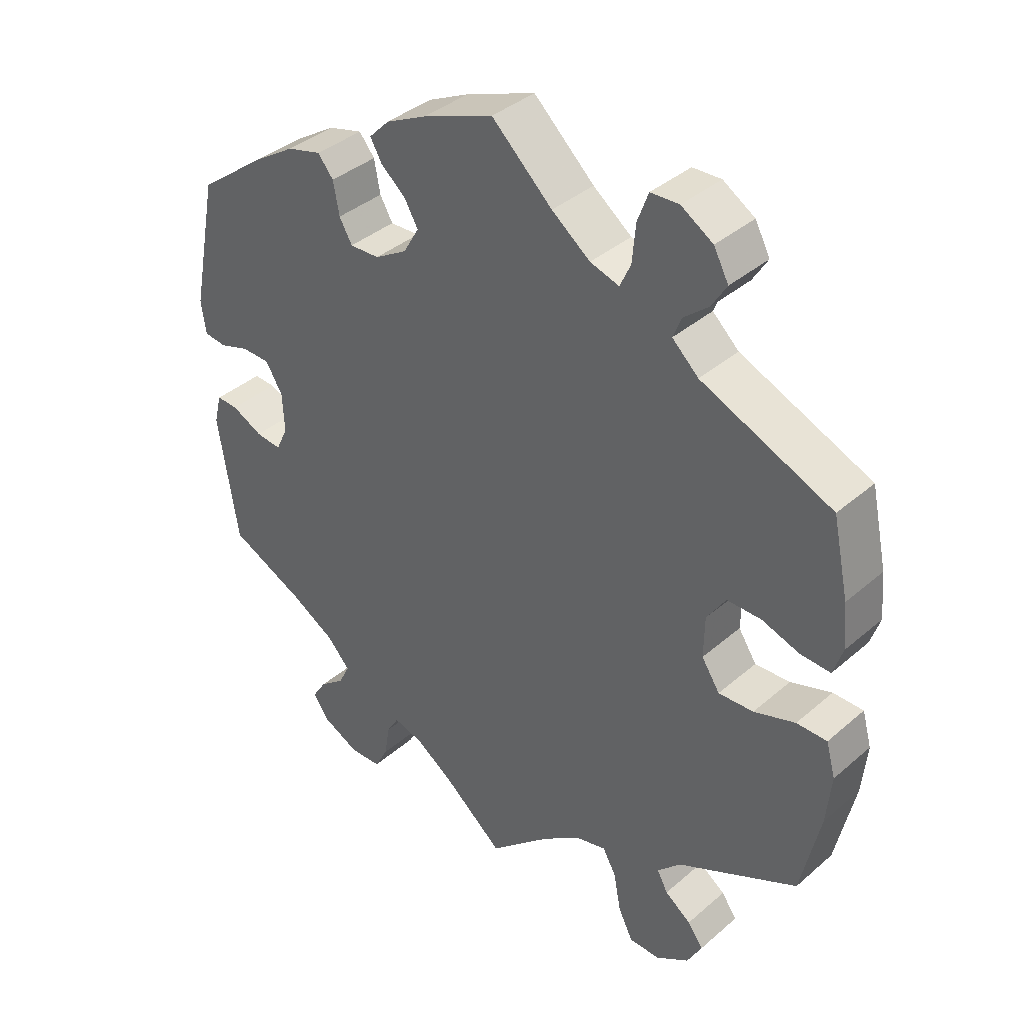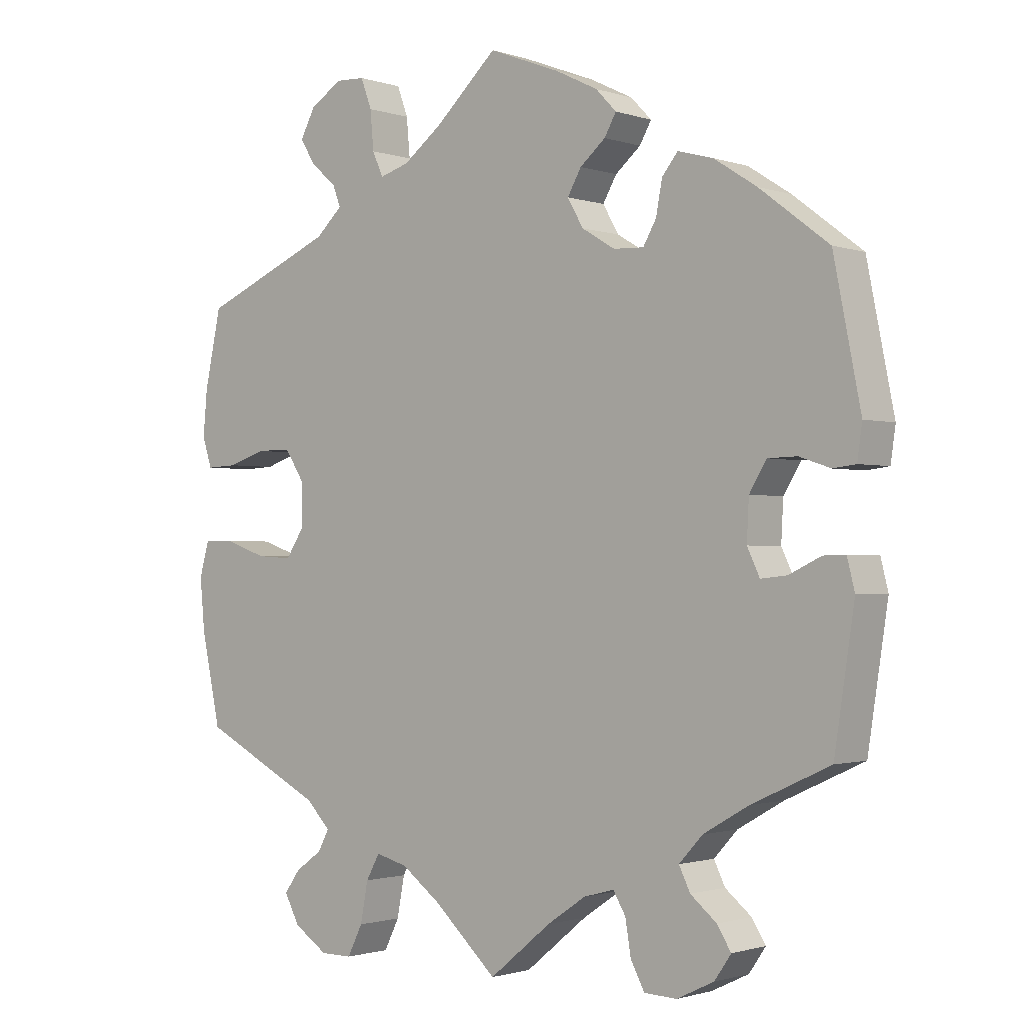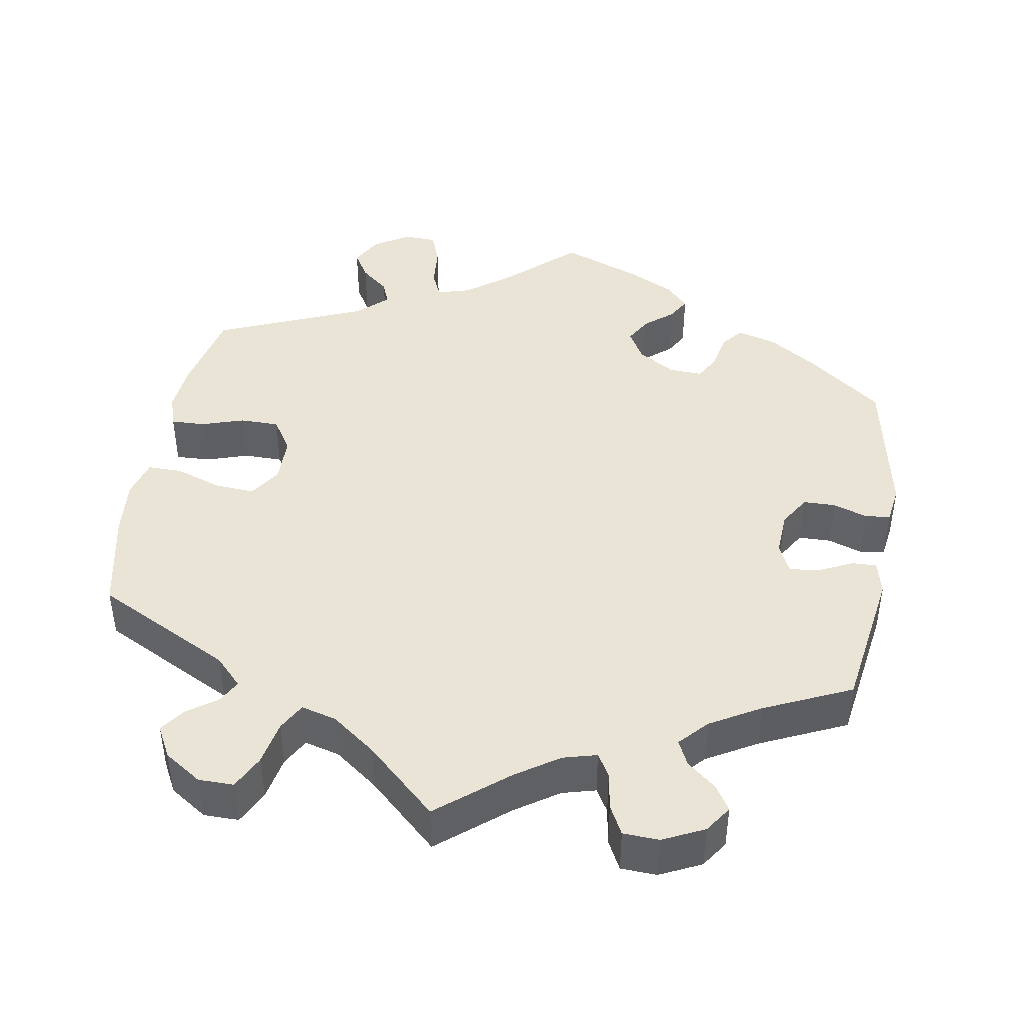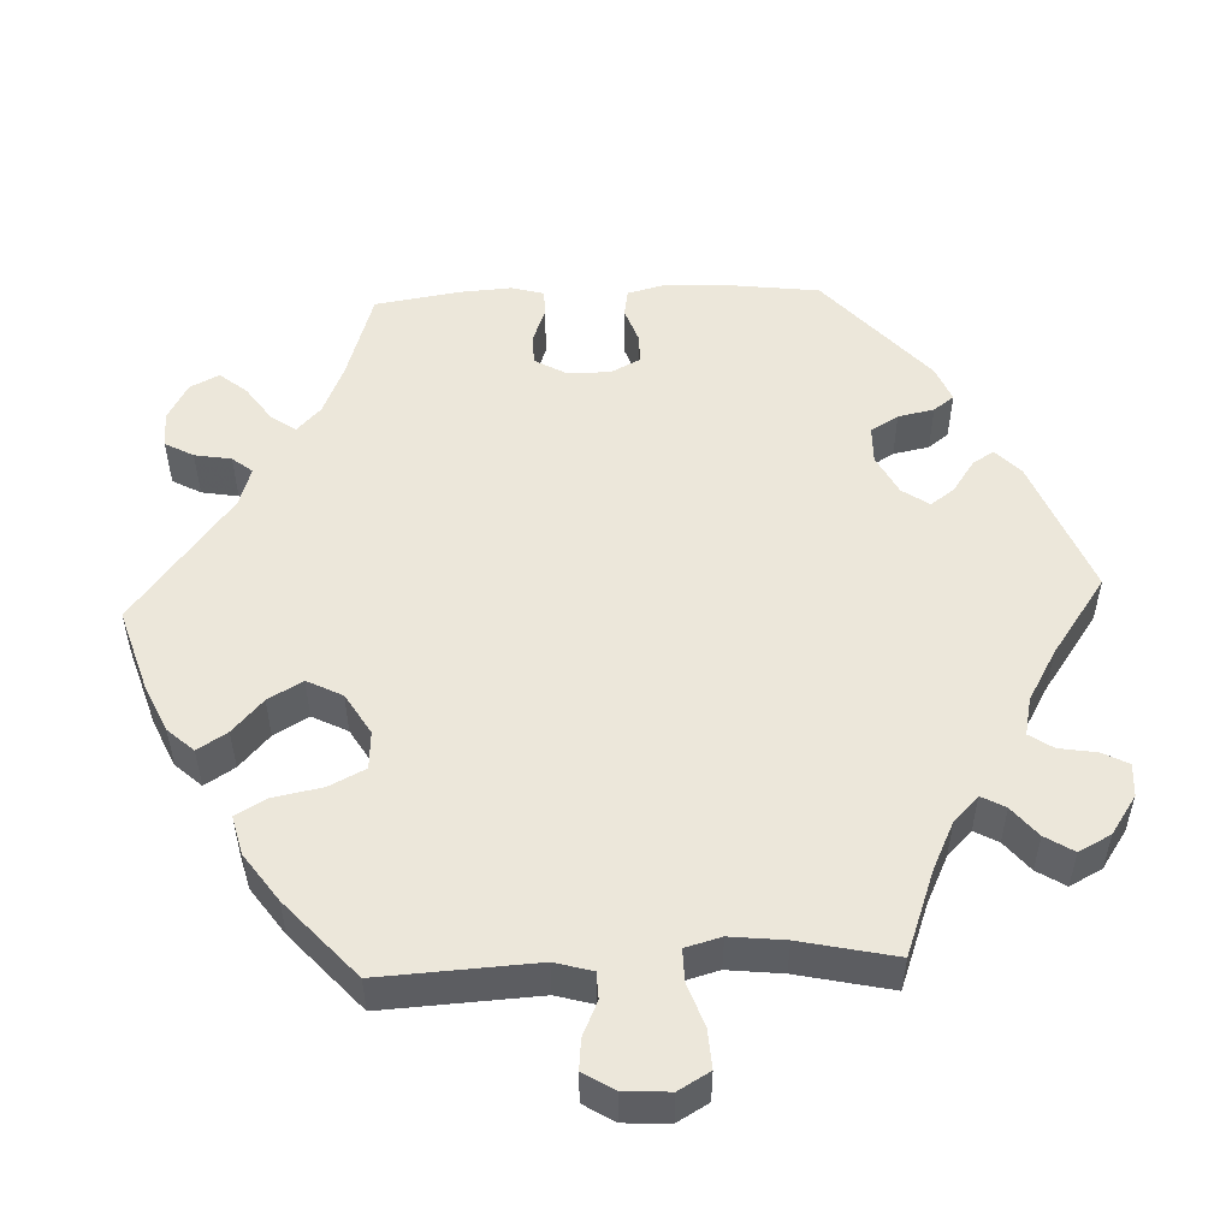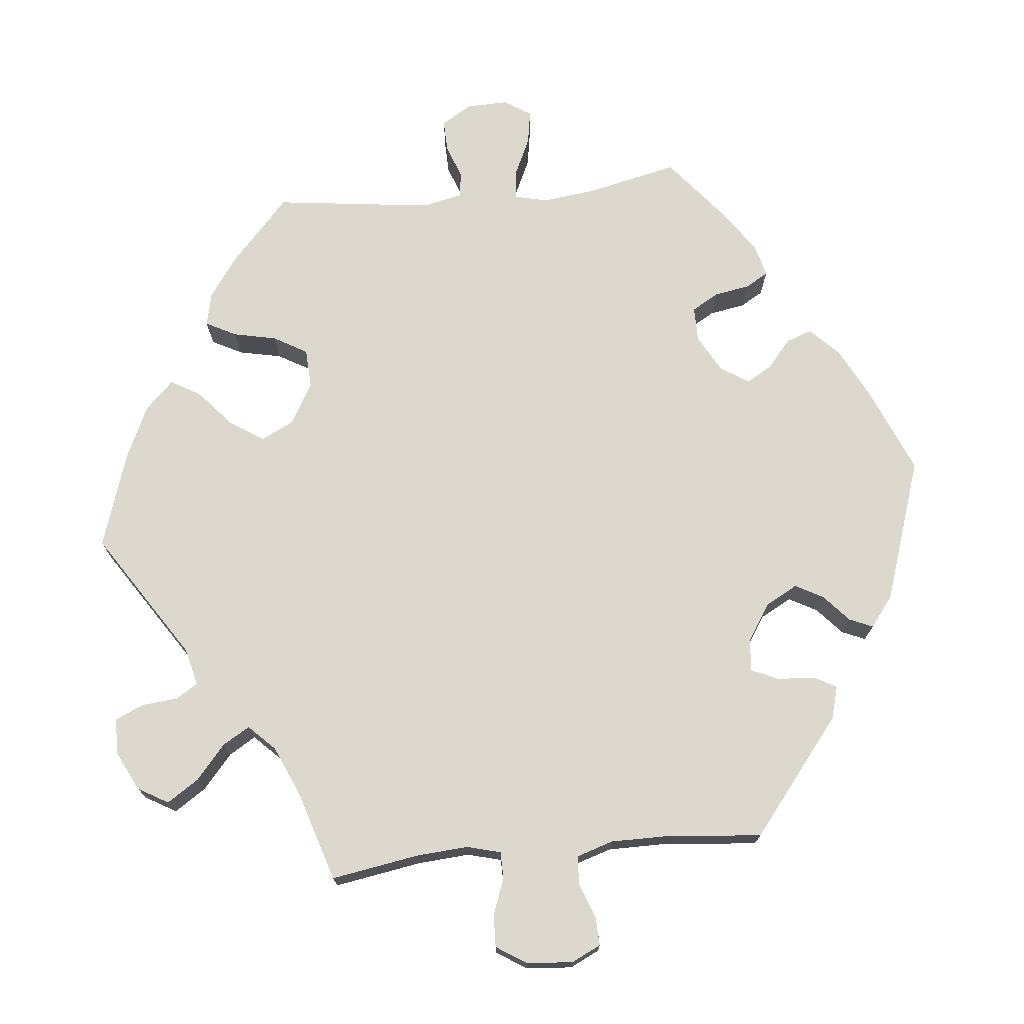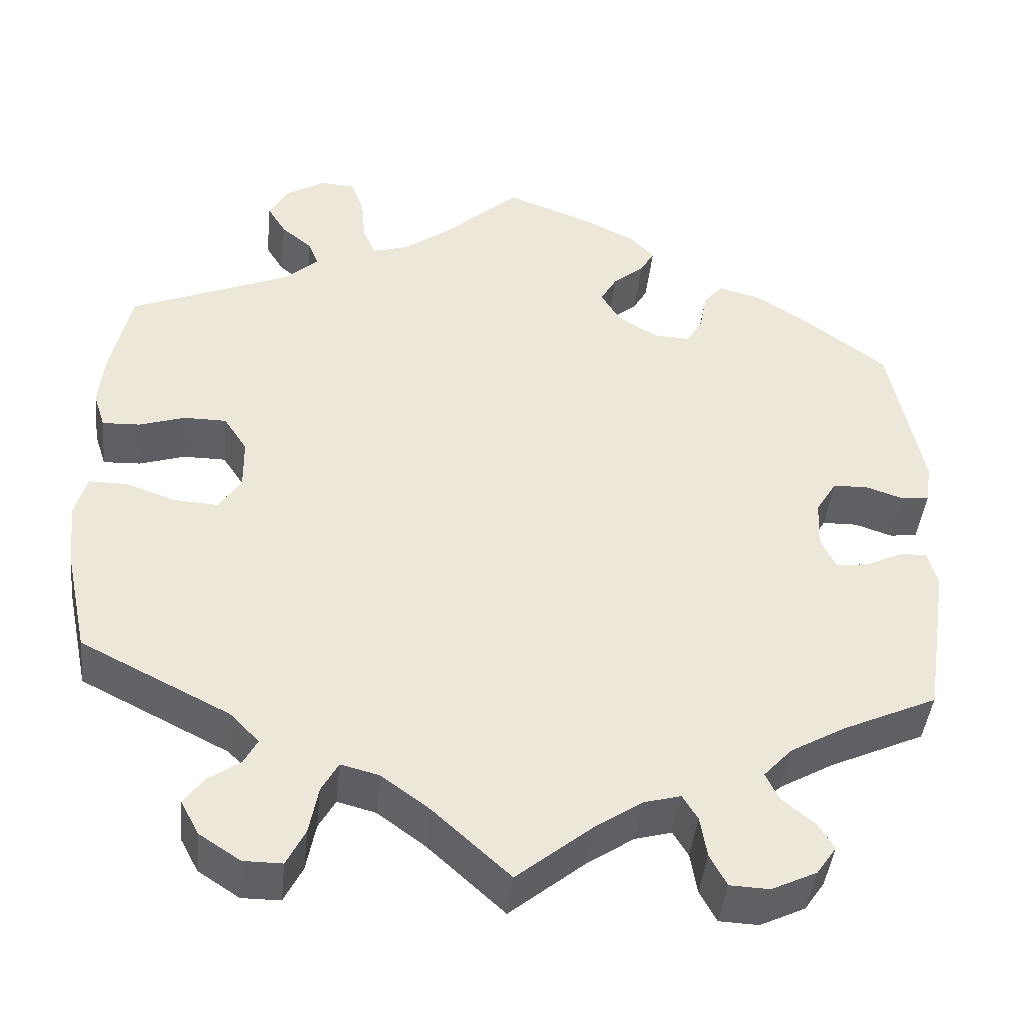
<metadata>
{"format":"obj","ext":"obj","renderer":"f3d","projection":"perspective","resolution":1024,"background":"white","views":[{"elev":38.4,"azim":42.7,"up":"+Z"},{"elev":-1.4,"azim":-139.7,"up":"+Z"},{"elev":43.6,"azim":-170.2,"up":"+Y"},{"elev":51.8,"azim":147.5,"up":"+Y"},{"elev":72.4,"azim":-155.7,"up":"+Y"},{"elev":-43.4,"azim":174.0,"up":"+Z"}]}
</metadata>
<code>
v 0.524 0.07 0.178
v 0.53 0.07 0.112
v 0.516 0.07 0.069
v 0.471 0.07 0.071
v 0.416 0.07 0.089
v 0.365 0.07 0.089
v 0.337 0.07 0.046
v 0.336 0.07 -0.016
v 0.363 0.07 -0.057
v 0.415 0.07 -0.054
v 0.476 0.07 -0.033
v 0.521 0.07 -0.033
v 0.535 0.07 -0.083
v 0.528 0.07 -0.158
v 0.5 0.07 -0.289
v 0.322 0.07 -0.379
v 0.287 0.07 -0.415
v 0.303 0.07 -0.445
v 0.342 0.07 -0.473
v 0.365 0.07 -0.505
v 0.343 0.07 -0.546
v 0.294 0.07 -0.578
v 0.248 0.07 -0.578
v 0.226 0.07 -0.534
v 0.215 0.07 -0.476
v 0.195 0.07 -0.44
v 0.149 0.07 -0.452
v 0.092 0.07 -0.494
v 0 0.07 -0.578
v -0.09 0.07 -0.504
v -0.146 0.07 -0.466
v -0.19 0.07 -0.454
v -0.208 0.07 -0.484
v -0.216 0.07 -0.533
v -0.236 0.07 -0.571
v -0.283 0.07 -0.573
v -0.337 0.07 -0.547
v -0.361 0.07 -0.512
v -0.341 0.07 -0.48
v -0.303 0.07 -0.449
v -0.287 0.07 -0.416
v -0.321 0.07 -0.379
v -0.387 0.07 -0.341
v -0.5 0.07 -0.289
v -0.529 0.07 -0.1
v -0.518 0.07 -0.056
v -0.486 0.07 -0.057
v -0.44 0.07 -0.079
v -0.402 0.07 -0.083
v -0.384 0.07 -0.045
v -0.387 0.07 0.013
v -0.412 0.07 0.054
v -0.454 0.07 0.055
v -0.499 0.07 0.04
v -0.532 0.07 0.044
v -0.539 0.07 0.093
v -0.5 0.07 0.289
v -0.4 0.07 0.365
v -0.338 0.07 0.405
v -0.287 0.07 0.419
v -0.264 0.07 0.391
v -0.255 0.07 0.343
v -0.236 0.07 0.31
v -0.192 0.07 0.312
v -0.144 0.07 0.341
v -0.121 0.07 0.381
v -0.141 0.07 0.416
v -0.178 0.07 0.447
v -0.195 0.07 0.477
v -0.165 0.07 0.508
v -0.104 0.07 0.538
v 0 0.07 0.578
v 0.09 0.07 0.495
v 0.147 0.07 0.452
v 0.19 0.07 0.439
v 0.206 0.07 0.474
v 0.211 0.07 0.53
v 0.227 0.07 0.573
v 0.269 0.07 0.575
v 0.316 0.07 0.546
v 0.338 0.07 0.505
v 0.316 0.07 0.469
v 0.279 0.07 0.438
v 0.267 0.07 0.407
v 0.306 0.07 0.371
v 0.5 0.07 0.289
v 0.524 0 0.178
v 0.53 0 0.112
v 0.516 0 0.069
v 0.471 0 0.071
v 0.416 0 0.089
v 0.365 0 0.089
v 0.337 0 0.046
v 0.336 0 -0.016
v 0.363 0 -0.057
v 0.415 0 -0.054
v 0.476 0 -0.033
v 0.521 0 -0.033
v 0.535 0 -0.083
v 0.528 0 -0.158
v 0.5 0 -0.289
v 0.322 0 -0.379
v 0.287 0 -0.415
v 0.303 0 -0.445
v 0.342 0 -0.473
v 0.365 0 -0.505
v 0.343 0 -0.546
v 0.294 0 -0.578
v 0.248 0 -0.578
v 0.226 0 -0.534
v 0.215 0 -0.476
v 0.195 0 -0.44
v 0.149 0 -0.452
v 0.092 0 -0.494
v 0 0 -0.578
v -0.09 0 -0.504
v -0.146 0 -0.466
v -0.19 0 -0.454
v -0.208 0 -0.484
v -0.216 0 -0.533
v -0.236 0 -0.571
v -0.283 0 -0.573
v -0.337 0 -0.547
v -0.361 0 -0.512
v -0.341 0 -0.48
v -0.303 0 -0.449
v -0.287 0 -0.416
v -0.321 0 -0.379
v -0.387 0 -0.341
v -0.5 0 -0.289
v -0.529 0 -0.1
v -0.518 0 -0.056
v -0.486 0 -0.057
v -0.44 0 -0.079
v -0.402 0 -0.083
v -0.384 0 -0.045
v -0.387 0 0.013
v -0.412 0 0.054
v -0.454 0 0.055
v -0.499 0 0.04
v -0.532 0 0.044
v -0.539 0 0.093
v -0.5 0 0.289
v -0.4 0 0.365
v -0.338 0 0.405
v -0.287 0 0.419
v -0.264 0 0.391
v -0.255 0 0.343
v -0.236 0 0.31
v -0.192 0 0.312
v -0.144 0 0.341
v -0.121 0 0.381
v -0.141 0 0.416
v -0.178 0 0.447
v -0.195 0 0.477
v -0.165 0 0.508
v -0.104 0 0.538
v 0 0 0.578
v 0.09 0 0.495
v 0.147 0 0.452
v 0.19 0 0.439
v 0.206 0 0.474
v 0.211 0 0.53
v 0.227 0 0.573
v 0.269 0 0.575
v 0.316 0 0.546
v 0.338 0 0.505
v 0.316 0 0.469
v 0.279 0 0.438
v 0.267 0 0.407
v 0.306 0 0.371
v 0.5 0 0.289
f 85 86 1 2
f 84 85 2 3
f 80 81 82 83
f 80 83 84
f 79 80 84
f 76 77 78 79
f 75 76 79 84
f 74 75 84 3
f 70 71 72 73
f 67 68 69 70
f 66 67 70 73
f 65 66 73 74
f 59 60 61 62
f 59 62 63
f 58 59 63
f 57 58 63
f 56 57 63 64
f 53 54 55 56
f 52 53 56 64
f 45 46 47 48
f 43 44 45 48
f 42 43 48 49
f 41 42 49 50
f 37 38 39 40
f 37 40 41
f 36 37 41
f 33 34 35 36
f 32 33 36 41
f 31 32 41 50
f 28 29 30
f 27 28 30 31
f 26 27 31 50
f 22 23 24 25
f 22 25 26
f 21 22 26
f 18 19 20 21
f 17 18 21 26
f 16 17 26 50
f 10 11 12 13
f 9 10 13 14
f 74 3 4 5
f 74 5 6
f 65 74 6 7
f 51 52 64 65
f 51 65 7 8
f 50 51 8 9
f 15 16 50
f 9 14 15 50
f 88 87 172 171
f 89 88 171 170
f 169 168 167 166
f 170 169 166
f 170 166 165
f 165 164 163 162
f 170 165 162 161
f 89 170 161 160
f 159 158 157 156
f 156 155 154 153
f 159 156 153 152
f 160 159 152 151
f 148 147 146 145
f 149 148 145
f 149 145 144
f 149 144 143
f 150 149 143 142
f 142 141 140 139
f 150 142 139 138
f 134 133 132 131
f 134 131 130 129
f 135 134 129 128
f 136 135 128 127
f 126 125 124 123
f 127 126 123
f 127 123 122
f 122 121 120 119
f 127 122 119 118
f 136 127 118 117
f 116 115 114
f 117 116 114 113
f 136 117 113 112
f 111 110 109 108
f 112 111 108
f 112 108 107
f 107 106 105 104
f 112 107 104 103
f 136 112 103 102
f 99 98 97 96
f 100 99 96 95
f 91 90 89 160
f 92 91 160
f 93 92 160 151
f 151 150 138 137
f 94 93 151 137
f 95 94 137 136
f 136 102 101
f 136 101 100 95
f 1 87 88 2
f 2 88 89 3
f 3 89 90 4
f 4 90 91 5
f 5 91 92 6
f 6 92 93 7
f 7 93 94 8
f 8 94 95 9
f 9 95 96 10
f 10 96 97 11
f 11 97 98 12
f 12 98 99 13
f 13 99 100 14
f 14 100 101 15
f 15 101 102 16
f 16 102 103 17
f 17 103 104 18
f 18 104 105 19
f 19 105 106 20
f 20 106 107 21
f 21 107 108 22
f 22 108 109 23
f 23 109 110 24
f 24 110 111 25
f 25 111 112 26
f 26 112 113 27
f 27 113 114 28
f 28 114 115 29
f 29 115 116 30
f 30 116 117 31
f 31 117 118 32
f 32 118 119 33
f 33 119 120 34
f 34 120 121 35
f 35 121 122 36
f 36 122 123 37
f 37 123 124 38
f 38 124 125 39
f 39 125 126 40
f 40 126 127 41
f 41 127 128 42
f 42 128 129 43
f 43 129 130 44
f 44 130 131 45
f 45 131 132 46
f 46 132 133 47
f 47 133 134 48
f 48 134 135 49
f 49 135 136 50
f 50 136 137 51
f 51 137 138 52
f 52 138 139 53
f 53 139 140 54
f 54 140 141 55
f 55 141 142 56
f 56 142 143 57
f 57 143 144 58
f 58 144 145 59
f 59 145 146 60
f 60 146 147 61
f 61 147 148 62
f 62 148 149 63
f 63 149 150 64
f 64 150 151 65
f 65 151 152 66
f 66 152 153 67
f 67 153 154 68
f 68 154 155 69
f 69 155 156 70
f 70 156 157 71
f 71 157 158 72
f 72 158 159 73
f 73 159 160 74
f 74 160 161 75
f 75 161 162 76
f 76 162 163 77
f 77 163 164 78
f 78 164 165 79
f 79 165 166 80
f 80 166 167 81
f 81 167 168 82
f 82 168 169 83
f 83 169 170 84
f 84 170 171 85
f 85 171 172 86
f 86 172 87 1

</code>
